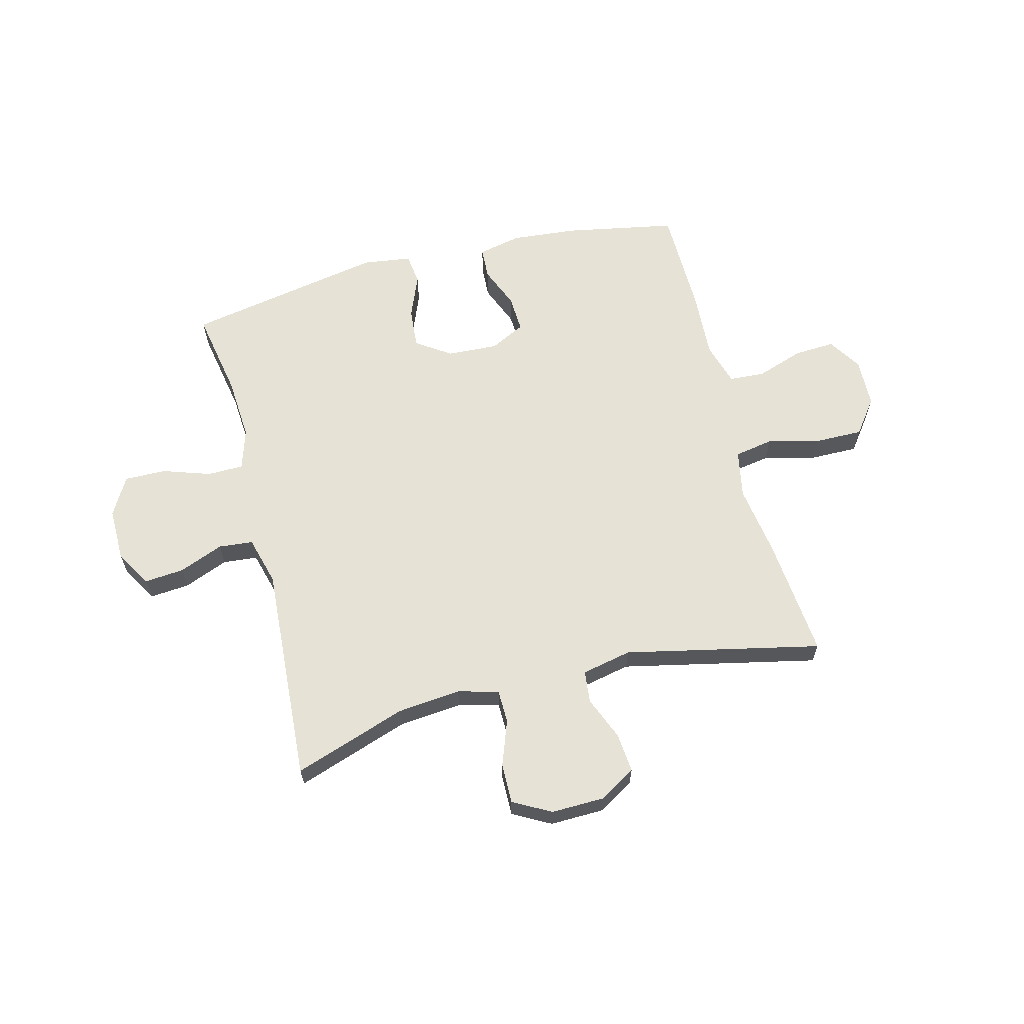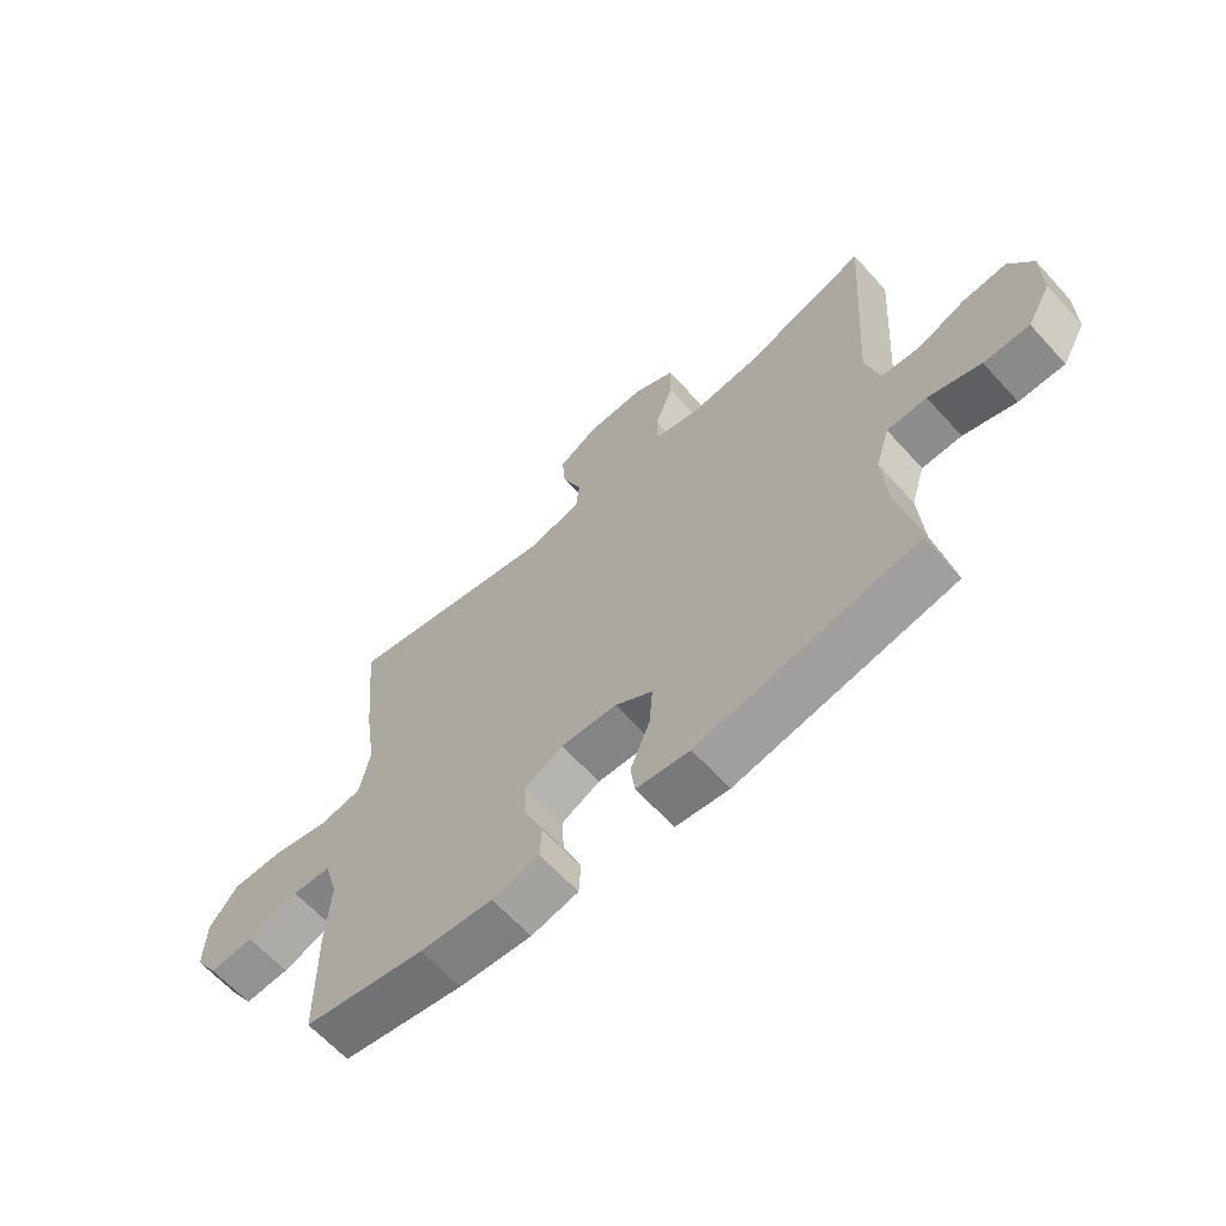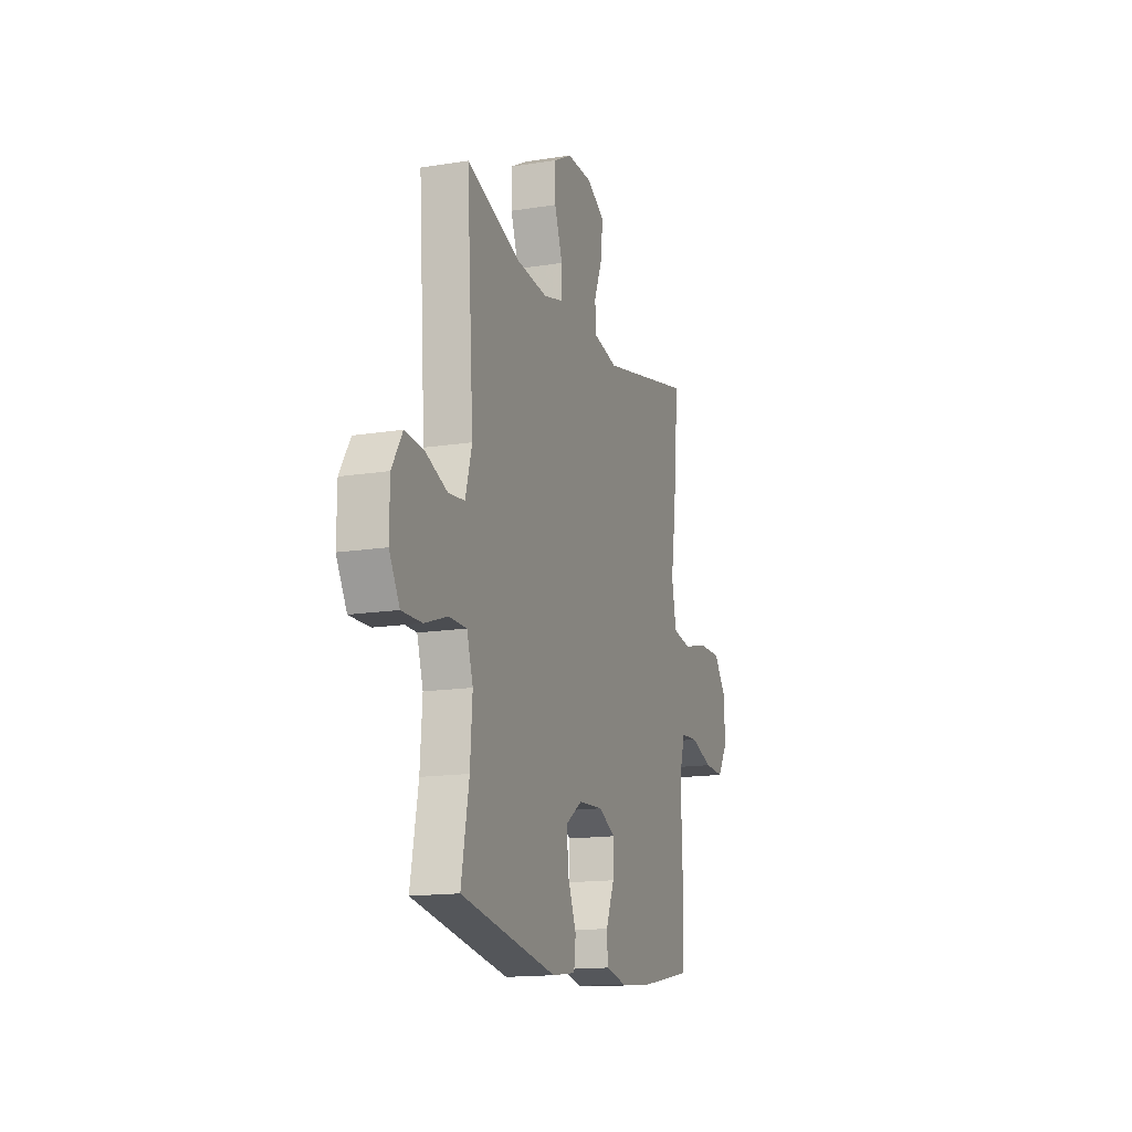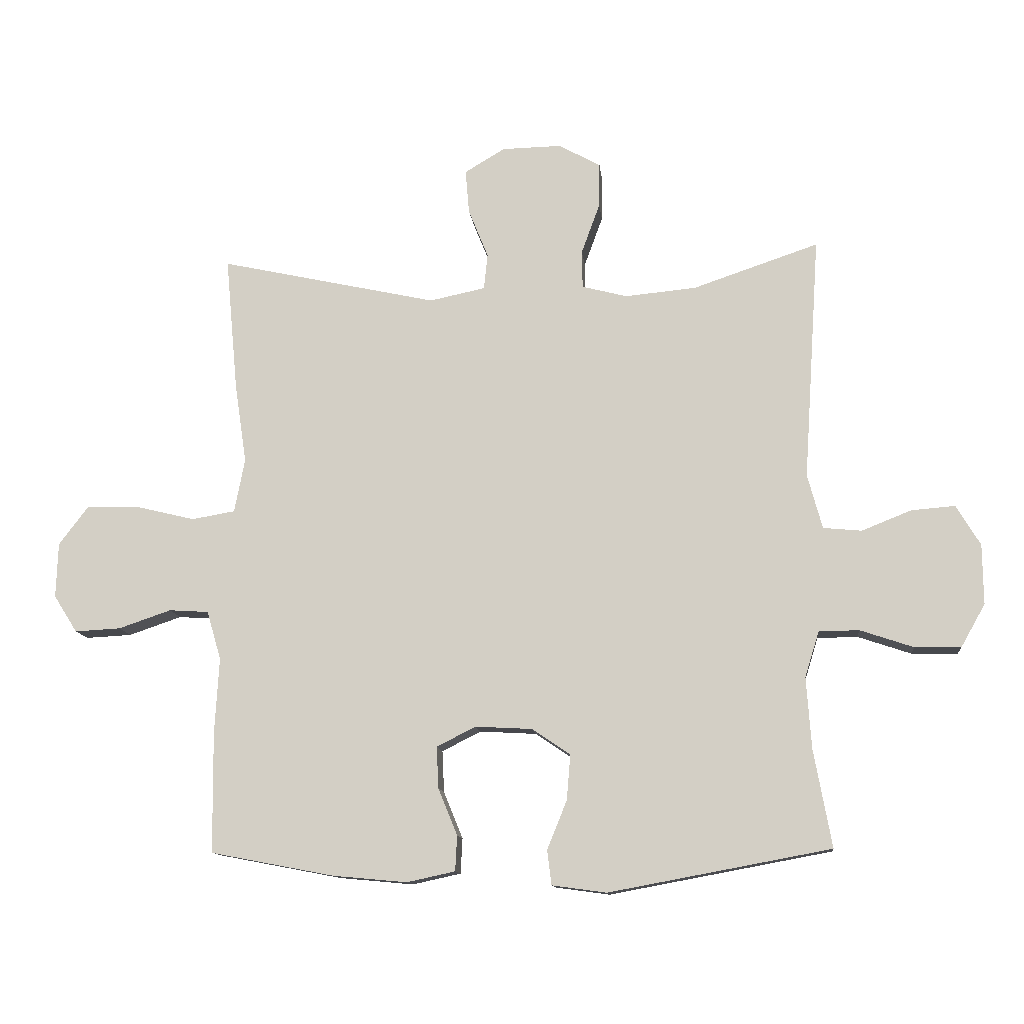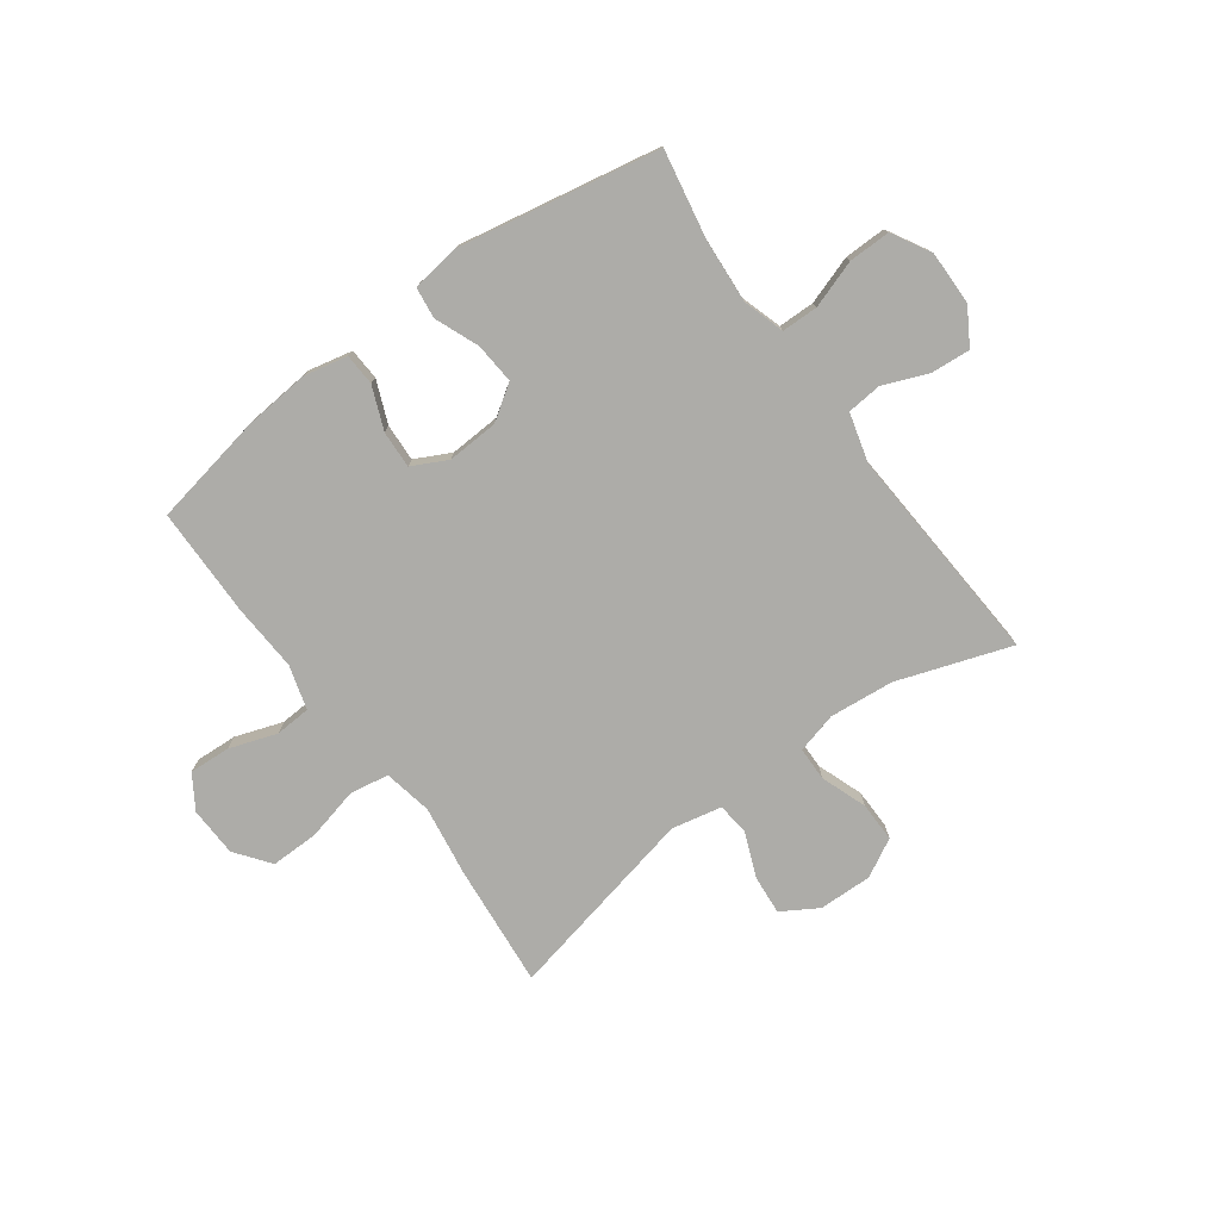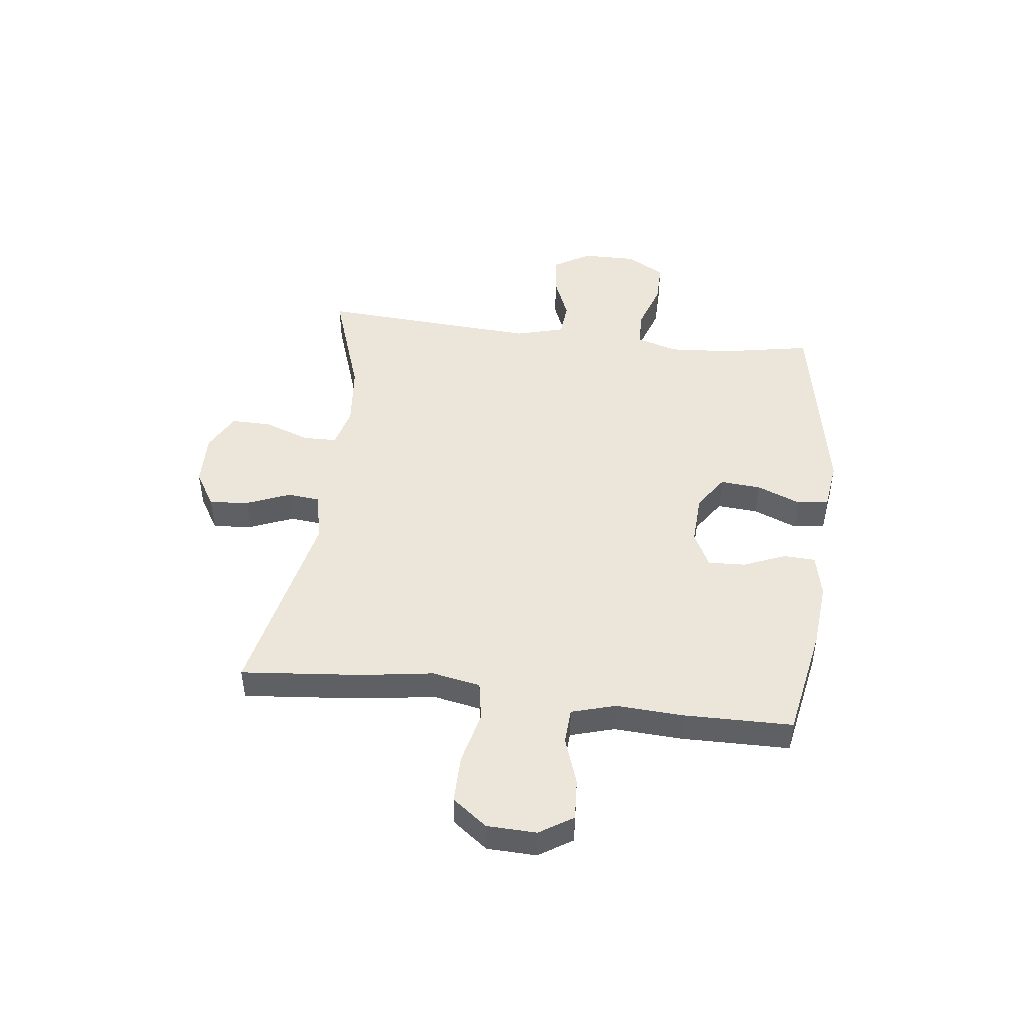
<metadata>
{"format":"obj","ext":"obj","renderer":"f3d","projection":"perspective","resolution":1024,"background":"white","views":[{"elev":63.0,"azim":-14.4,"up":"+Y"},{"elev":-63.9,"azim":-137.7,"up":"+Z"},{"elev":-15.1,"azim":-71.1,"up":"+Z"},{"elev":-12.0,"azim":-174.1,"up":"+Z"},{"elev":-76.6,"azim":-143.9,"up":"+Y"},{"elev":47.1,"azim":96.8,"up":"+Y"}]}
</metadata>
<code>
v -0.5 0.07 0.5
v -0.297 0.07 0.431
v -0.182 0.07 0.42
v -0.109 0.07 0.439
v -0.108 0.07 0.5
v -0.138 0.07 0.582
v -0.139 0.07 0.654
v -0.071 0.07 0.691
v 0.025 0.07 0.689
v 0.09 0.07 0.65
v 0.084 0.07 0.579
v 0.052 0.07 0.5
v 0.058 0.07 0.442
v 0.148 0.07 0.423
v 0.5 0.07 0.5
v 0.48 0.07 0.281
v 0.461 0.07 0.153
v 0.478 0.07 0.066
v 0.548 0.07 0.054
v 0.643 0.07 0.077
v 0.729 0.07 0.078
v 0.776 0.07 0.016
v 0.779 0.07 -0.073
v 0.741 0.07 -0.133
v 0.667 0.07 -0.129
v 0.582 0.07 -0.1
v 0.518 0.07 -0.104
v 0.495 0.07 -0.183
v 0.502 0.07 -0.304
v 0.5 0.07 -0.5
v 0.3 0.07 -0.538
v 0.18 0.07 -0.549
v 0.102 0.07 -0.532
v 0.099 0.07 -0.475
v 0.13 0.07 -0.399
v 0.133 0.07 -0.332
v 0.07 0.07 -0.3
v -0.022 0.07 -0.305
v -0.084 0.07 -0.347
v -0.078 0.07 -0.42
v -0.046 0.07 -0.499
v -0.053 0.07 -0.555
v -0.141 0.07 -0.567
v -0.5 0.07 -0.5
v -0.471 0.07 -0.342
v -0.463 0.07 -0.227
v -0.486 0.07 -0.153
v -0.551 0.07 -0.152
v -0.637 0.07 -0.181
v -0.712 0.07 -0.182
v -0.751 0.07 -0.113
v -0.75 0.07 -0.016
v -0.711 0.07 0.049
v -0.64 0.07 0.043
v -0.56 0.07 0.011
v -0.498 0.07 0.017
v -0.474 0.07 0.105
v -0.5 0 0.5
v -0.297 0 0.431
v -0.182 0 0.42
v -0.109 0 0.439
v -0.108 0 0.5
v -0.138 0 0.582
v -0.139 0 0.654
v -0.071 0 0.691
v 0.025 0 0.689
v 0.09 0 0.65
v 0.084 0 0.579
v 0.052 0 0.5
v 0.058 0 0.442
v 0.148 0 0.423
v 0.5 0 0.5
v 0.48 0 0.281
v 0.461 0 0.153
v 0.478 0 0.066
v 0.548 0 0.054
v 0.643 0 0.077
v 0.729 0 0.078
v 0.776 0 0.016
v 0.779 0 -0.073
v 0.741 0 -0.133
v 0.667 0 -0.129
v 0.582 0 -0.1
v 0.518 0 -0.104
v 0.495 0 -0.183
v 0.502 0 -0.304
v 0.5 0 -0.5
v 0.3 0 -0.538
v 0.18 0 -0.549
v 0.102 0 -0.532
v 0.099 0 -0.475
v 0.13 0 -0.399
v 0.133 0 -0.332
v 0.07 0 -0.3
v -0.022 0 -0.305
v -0.084 0 -0.347
v -0.078 0 -0.42
v -0.046 0 -0.499
v -0.053 0 -0.555
v -0.141 0 -0.567
v -0.5 0 -0.5
v -0.471 0 -0.342
v -0.463 0 -0.227
v -0.486 0 -0.153
v -0.551 0 -0.152
v -0.637 0 -0.181
v -0.712 0 -0.182
v -0.751 0 -0.113
v -0.75 0 -0.016
v -0.711 0 0.049
v -0.64 0 0.043
v -0.56 0 0.011
v -0.498 0 0.017
v -0.474 0 0.105
f 52 53 54 55
f 52 55 56
f 51 52 56
f 48 49 50 51
f 47 48 51 56
f 46 47 56 57
f 42 43 44 45
f 40 41 42 45
f 39 40 45 46
f 38 39 46 57
f 32 33 34 35
f 32 35 36
f 31 32 36
f 28 29 30 31
f 27 28 31 36
f 23 24 25 26
f 23 26 27
f 22 23 27
f 19 20 21 22
f 19 22 27
f 18 19 27 36
f 14 15 16 17
f 13 14 17 18
f 9 10 11 12
f 9 12 13
f 8 9 13
f 5 6 7 8
f 4 5 8 13
f 3 4 13 18
f 38 57 1 2
f 37 38 2 3
f 3 18 36 37
f 112 111 110 109
f 113 112 109
f 113 109 108
f 108 107 106 105
f 113 108 105 104
f 114 113 104 103
f 102 101 100 99
f 102 99 98 97
f 103 102 97 96
f 114 103 96 95
f 92 91 90 89
f 93 92 89
f 93 89 88
f 88 87 86 85
f 93 88 85 84
f 83 82 81 80
f 84 83 80
f 84 80 79
f 79 78 77 76
f 84 79 76
f 93 84 76 75
f 74 73 72 71
f 75 74 71 70
f 69 68 67 66
f 70 69 66
f 70 66 65
f 65 64 63 62
f 70 65 62 61
f 75 70 61 60
f 59 58 114 95
f 60 59 95 94
f 94 93 75 60
f 1 58 59 2
f 2 59 60 3
f 3 60 61 4
f 4 61 62 5
f 5 62 63 6
f 6 63 64 7
f 7 64 65 8
f 8 65 66 9
f 9 66 67 10
f 10 67 68 11
f 11 68 69 12
f 12 69 70 13
f 13 70 71 14
f 14 71 72 15
f 15 72 73 16
f 16 73 74 17
f 17 74 75 18
f 18 75 76 19
f 19 76 77 20
f 20 77 78 21
f 21 78 79 22
f 22 79 80 23
f 23 80 81 24
f 24 81 82 25
f 25 82 83 26
f 26 83 84 27
f 27 84 85 28
f 28 85 86 29
f 29 86 87 30
f 30 87 88 31
f 31 88 89 32
f 32 89 90 33
f 33 90 91 34
f 34 91 92 35
f 35 92 93 36
f 36 93 94 37
f 37 94 95 38
f 38 95 96 39
f 39 96 97 40
f 40 97 98 41
f 41 98 99 42
f 42 99 100 43
f 43 100 101 44
f 44 101 102 45
f 45 102 103 46
f 46 103 104 47
f 47 104 105 48
f 48 105 106 49
f 49 106 107 50
f 50 107 108 51
f 51 108 109 52
f 52 109 110 53
f 53 110 111 54
f 54 111 112 55
f 55 112 113 56
f 56 113 114 57
f 57 114 58 1

</code>
